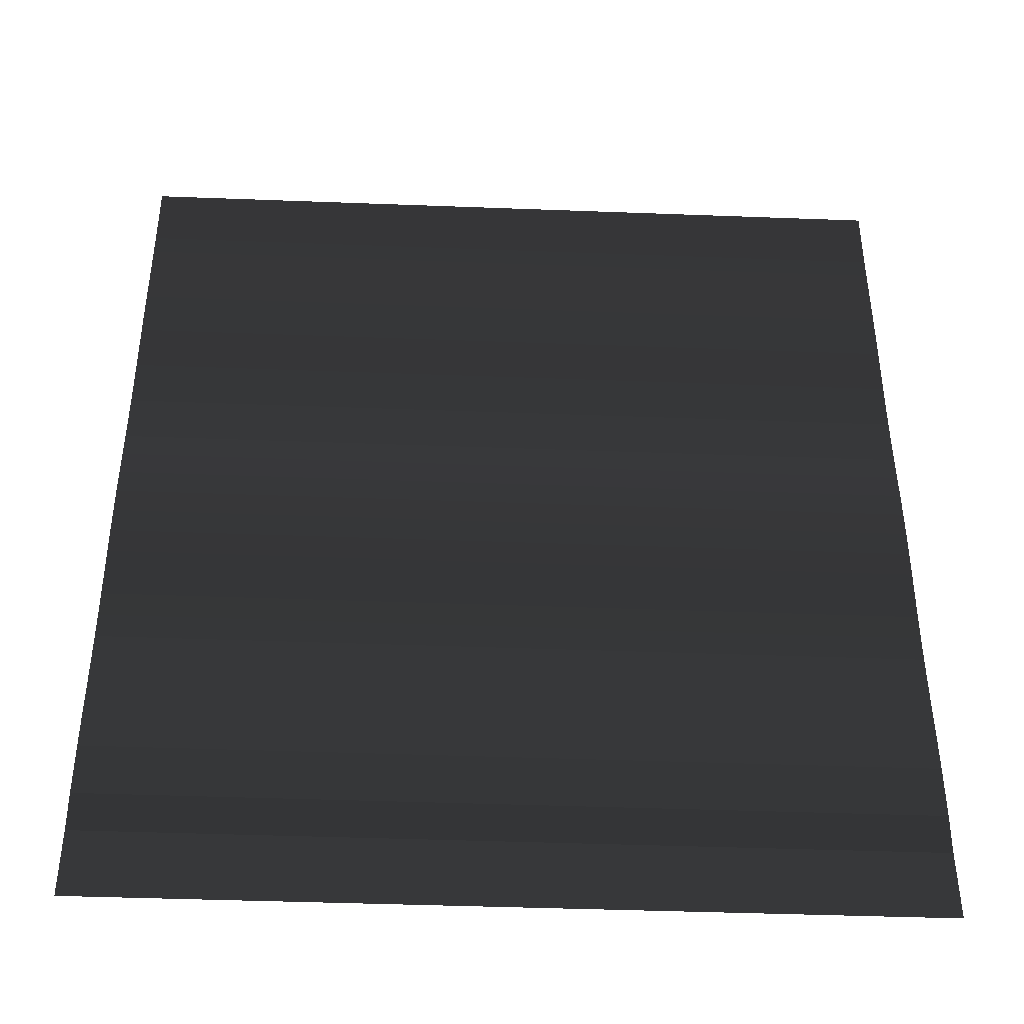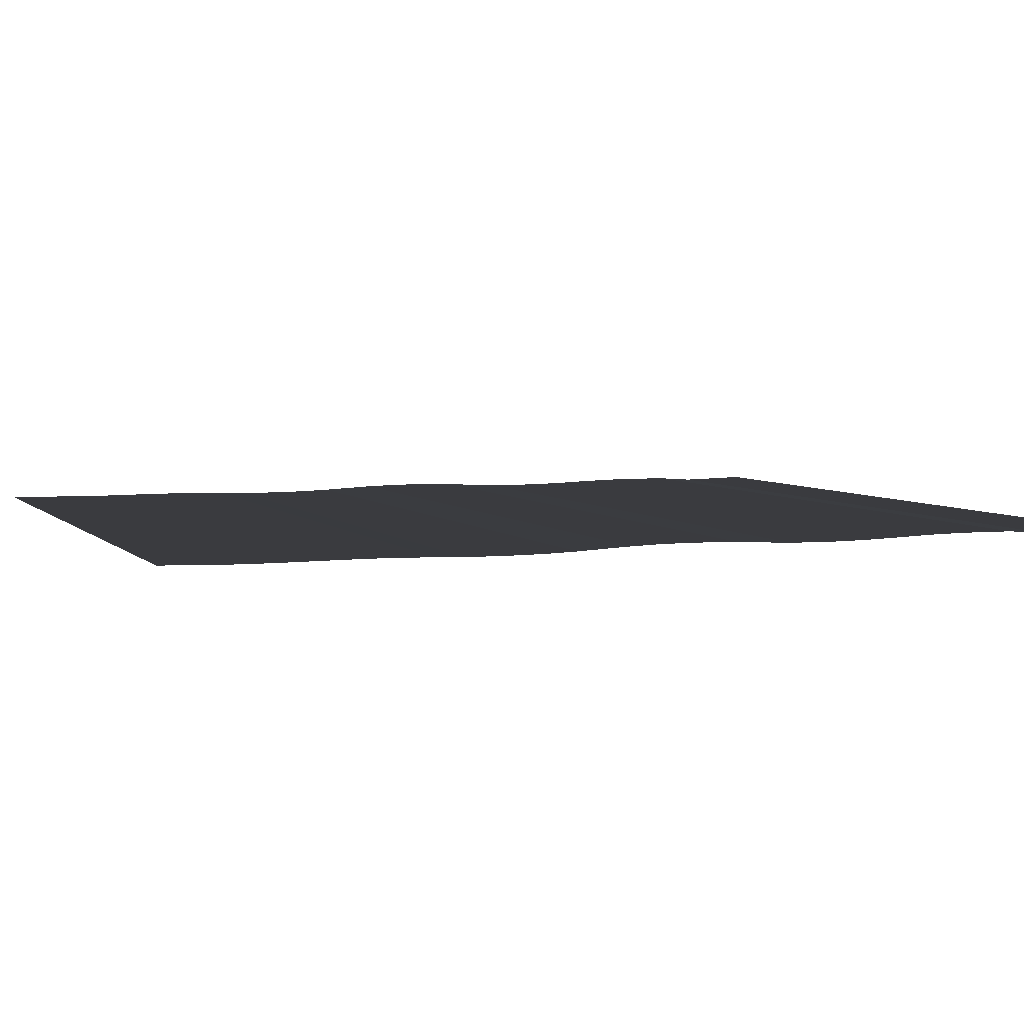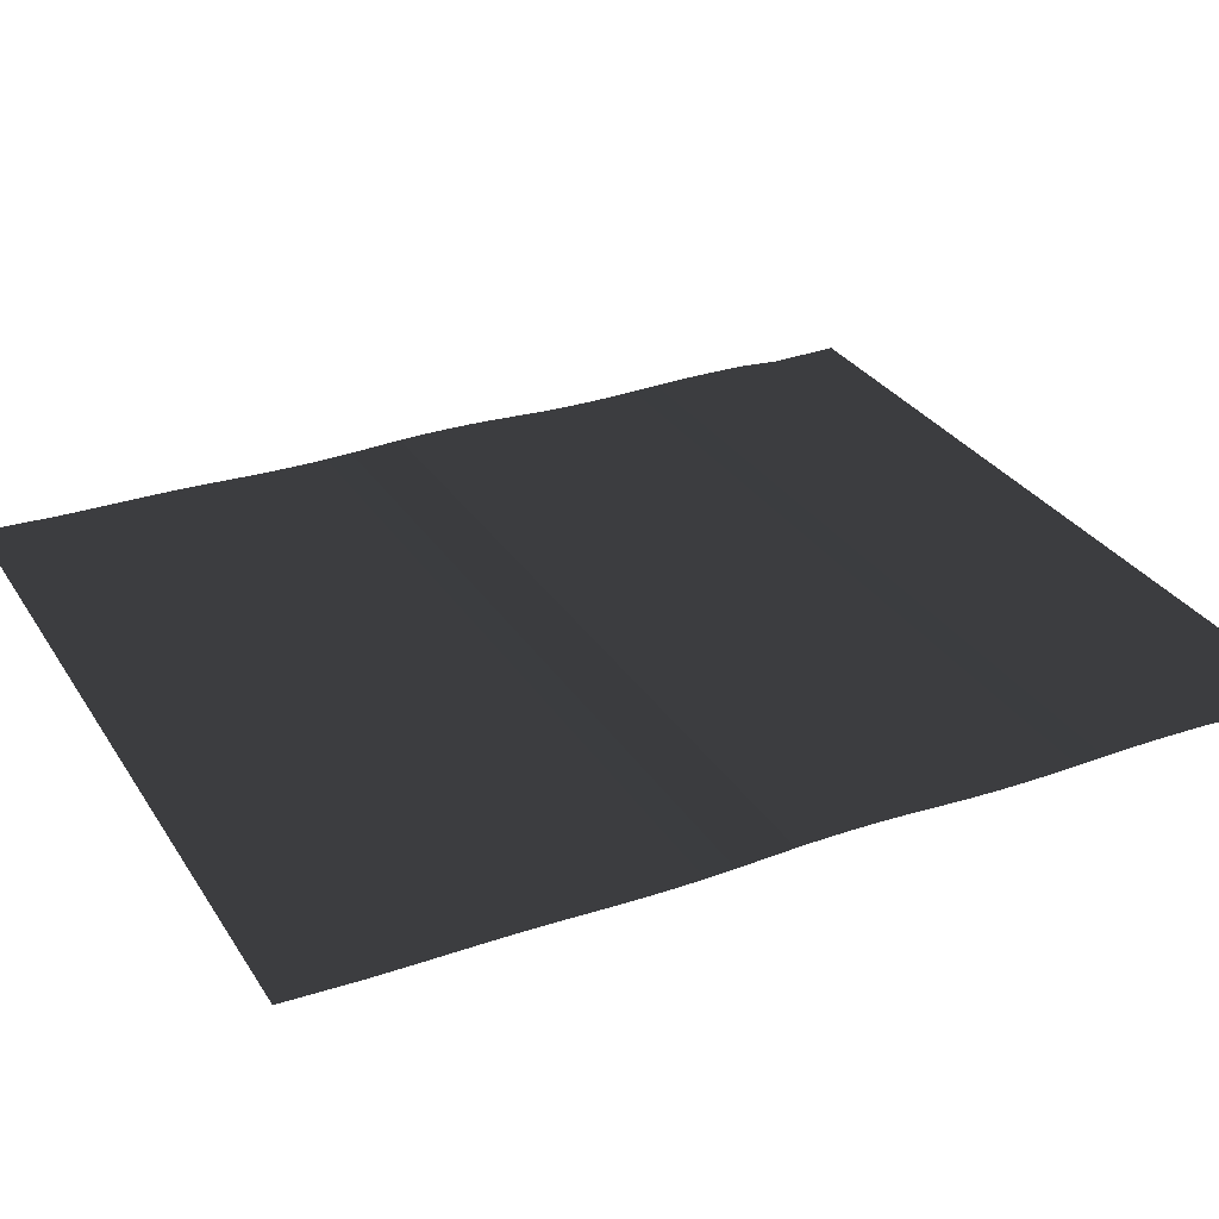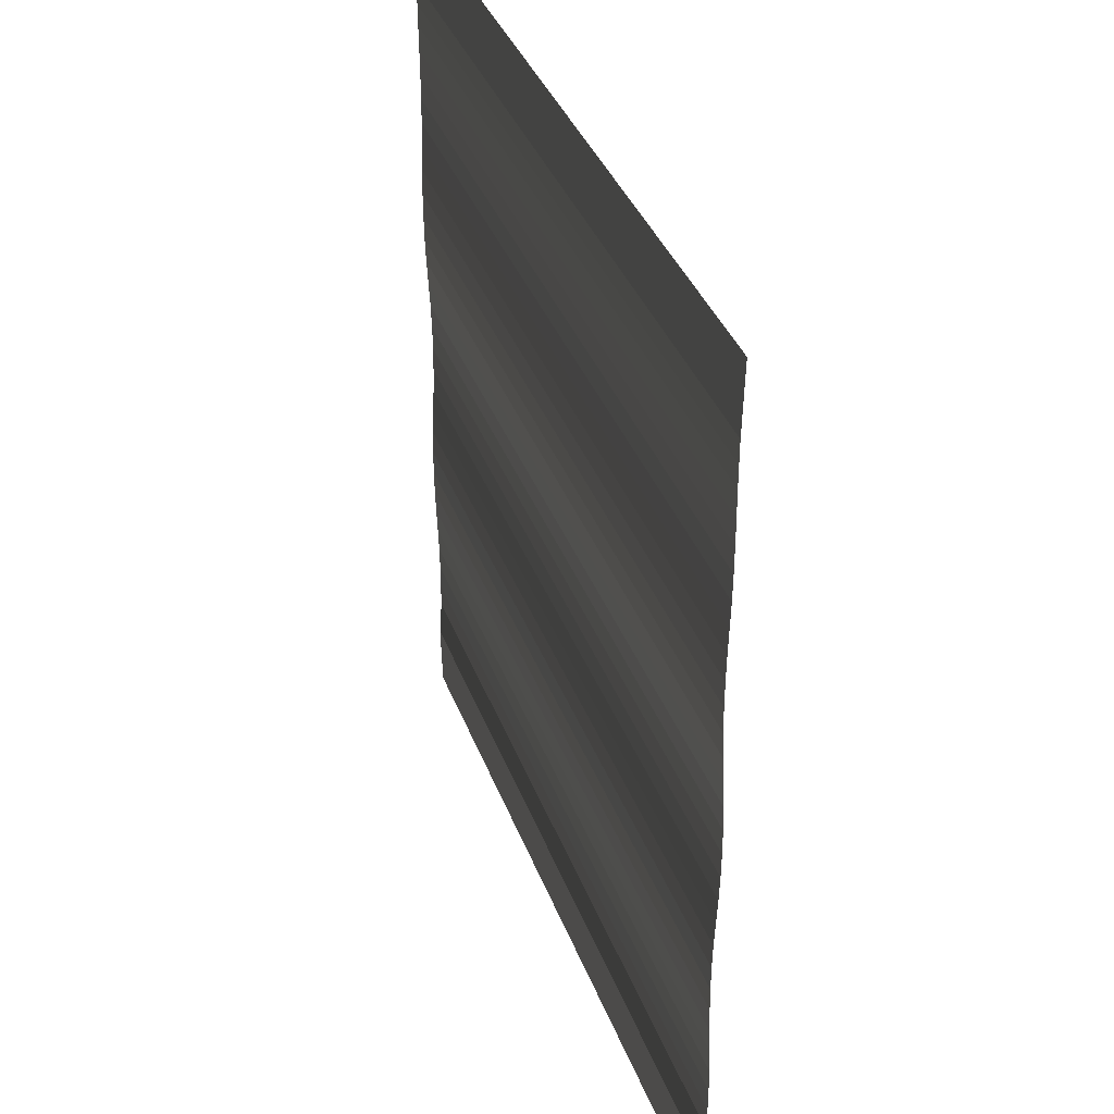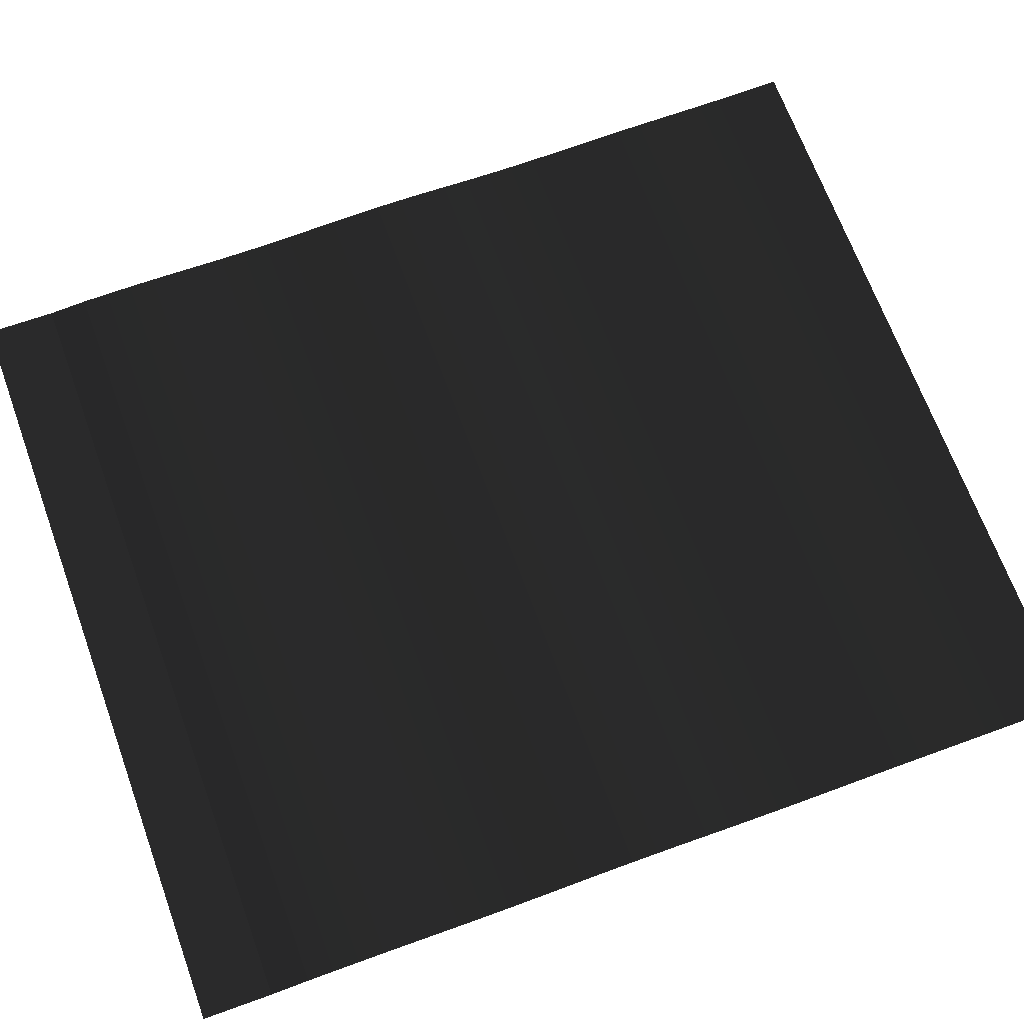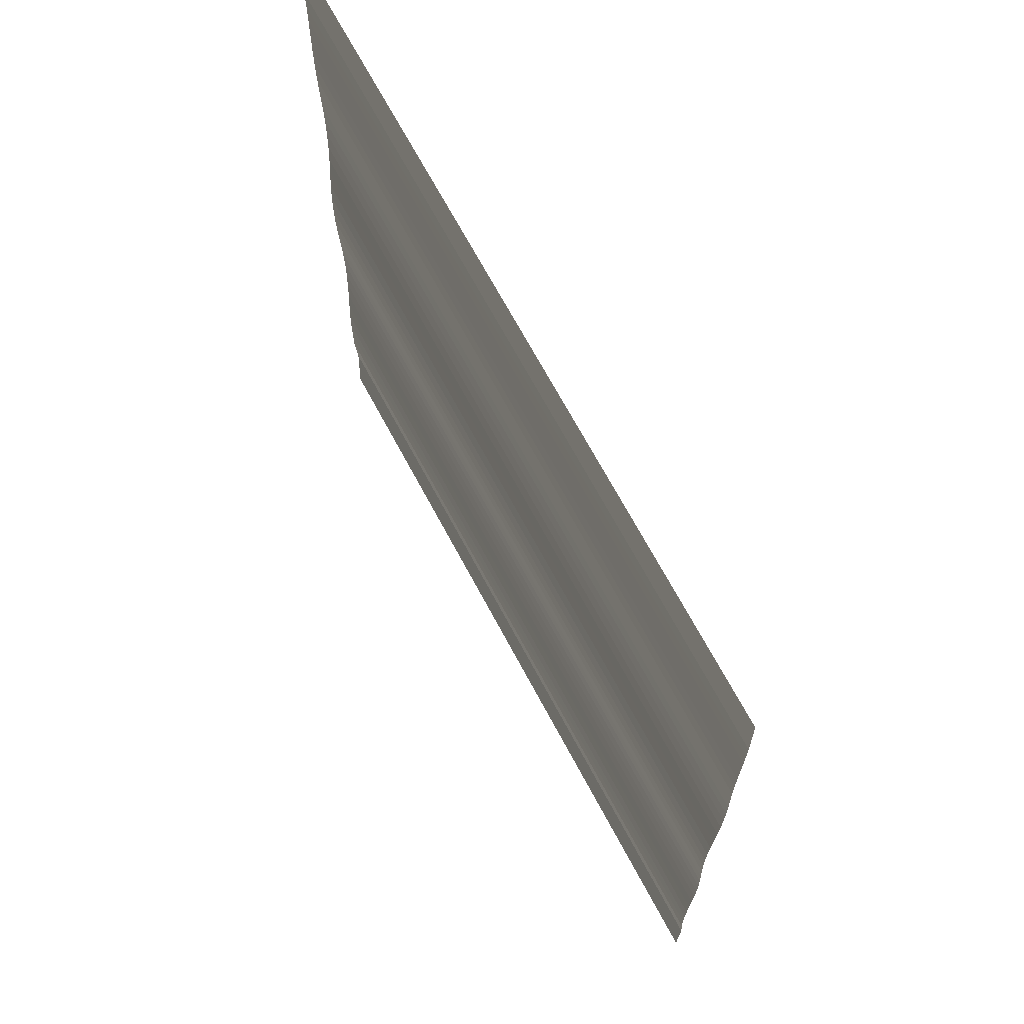
<metadata>
{"format":"obj","ext":"obj","renderer":"f3d","projection":"perspective","resolution":1024,"background":"white","views":[{"elev":-42.3,"azim":177.4,"up":"+Z"},{"elev":4.8,"azim":69.0,"up":"+Y"},{"elev":30.0,"azim":63.4,"up":"+Y"},{"elev":37.8,"azim":70.6,"up":"+Z"},{"elev":68.6,"azim":-110.1,"up":"+Y"},{"elev":69.6,"azim":-118.2,"up":"+Z"}]}
</metadata>
<code>
v 5.56 0.0238 6.536
v 5.56 0 5.56
v -5.56 0.0238 6.536
v -5.56 0 5.56
v -5.56 -0.0008 5.245
v 5.56 -0.0008 5.245
v -5.56 0.0003 4.937
v 5.56 0.0003 4.937
v -5.56 0.0035 4.573
v 5.56 0.0035 4.573
v -5.56 0.006 4.208
v 5.56 0.006 4.208
v -5.56 0.006 3.842
v 5.56 0.006 3.842
v -5.56 0.0017 3.476
v 5.56 0.0017 3.476
v -5.56 -0.0078 3.109
v 5.56 -0.0078 3.109
v -5.56 -0.0177 2.742
v 5.56 -0.0177 2.742
v -5.56 -0.0234 2.373
v 5.56 -0.0234 2.373
v -5.56 -0.0233 2.004
v 5.56 -0.0233 2.004
v -5.56 -0.0169 1.634
v 5.56 -0.0169 1.634
v -5.56 -0.0037 1.263
v 5.56 -0.0037 1.263
v -5.56 0.0156 0.8918
v 5.56 0.0156 0.8918
v -5.56 0.0343 0.52
v 5.56 0.0343 0.52
v -5.56 0.046 0.148
v 5.56 0.046 0.148
v -5.56 0.0495 -0.2239
v 5.56 0.0495 -0.2239
v -5.56 0.0454 -0.5954
v 5.56 0.0454 -0.5954
v -5.56 0.034 -0.9662
v 5.56 0.034 -0.9662
v -5.56 0.017 -1.336
v 5.56 0.017 -1.336
v -5.56 0.0012 -1.705
v 5.56 0.0012 -1.705
v -5.56 -0.0069 -2.075
v 5.56 -0.0069 -2.075
v -5.56 -0.0073 -2.443
v 5.56 -0.0073 -2.443
v -5.56 -0.0011 -2.812
v 5.56 -0.0011 -2.812
v -5.56 0.0102 -3.181
v 5.56 0.0102 -3.181
v -5.56 0.0246 -3.55
v 5.56 0.0246 -3.55
v -5.56 0.0367 -3.919
v 5.56 0.0367 -3.919
v -5.56 0.0421 -4.287
v 5.56 0.0421 -4.287
v -5.56 0.0416 -4.655
v 5.56 0.0416 -4.655
v -5.56 0.0376 -5.023
v 5.56 0.0376 -5.023
v -5.56 0 -5.56
v 5.56 0 -5.56
v -5.56 0.0238 -6.536
v 5.56 0.0238 -6.536
g Group_001
f 1 2 4 3
f 4 2 6 5
f 5 6 8 7
f 7 8 10 9
f 9 10 12 11
f 11 12 14 13
f 13 14 16 15
f 15 16 18 17
f 17 18 20 19
f 19 20 22 21
f 21 22 24 23
f 23 24 26 25
f 25 26 28 27
f 27 28 30 29
f 29 30 32 31
f 31 32 34 33
f 33 34 36 35
f 35 36 38 37
f 37 38 40 39
f 39 40 42 41
f 41 42 44 43
f 43 44 46 45
f 45 46 48 47
f 47 48 50 49
f 49 50 52 51
f 51 52 54 53
f 53 54 56 55
f 55 56 58 57
f 57 58 60 59
f 59 60 62 61
f 61 62 64 63
f 63 64 66 65

</code>
